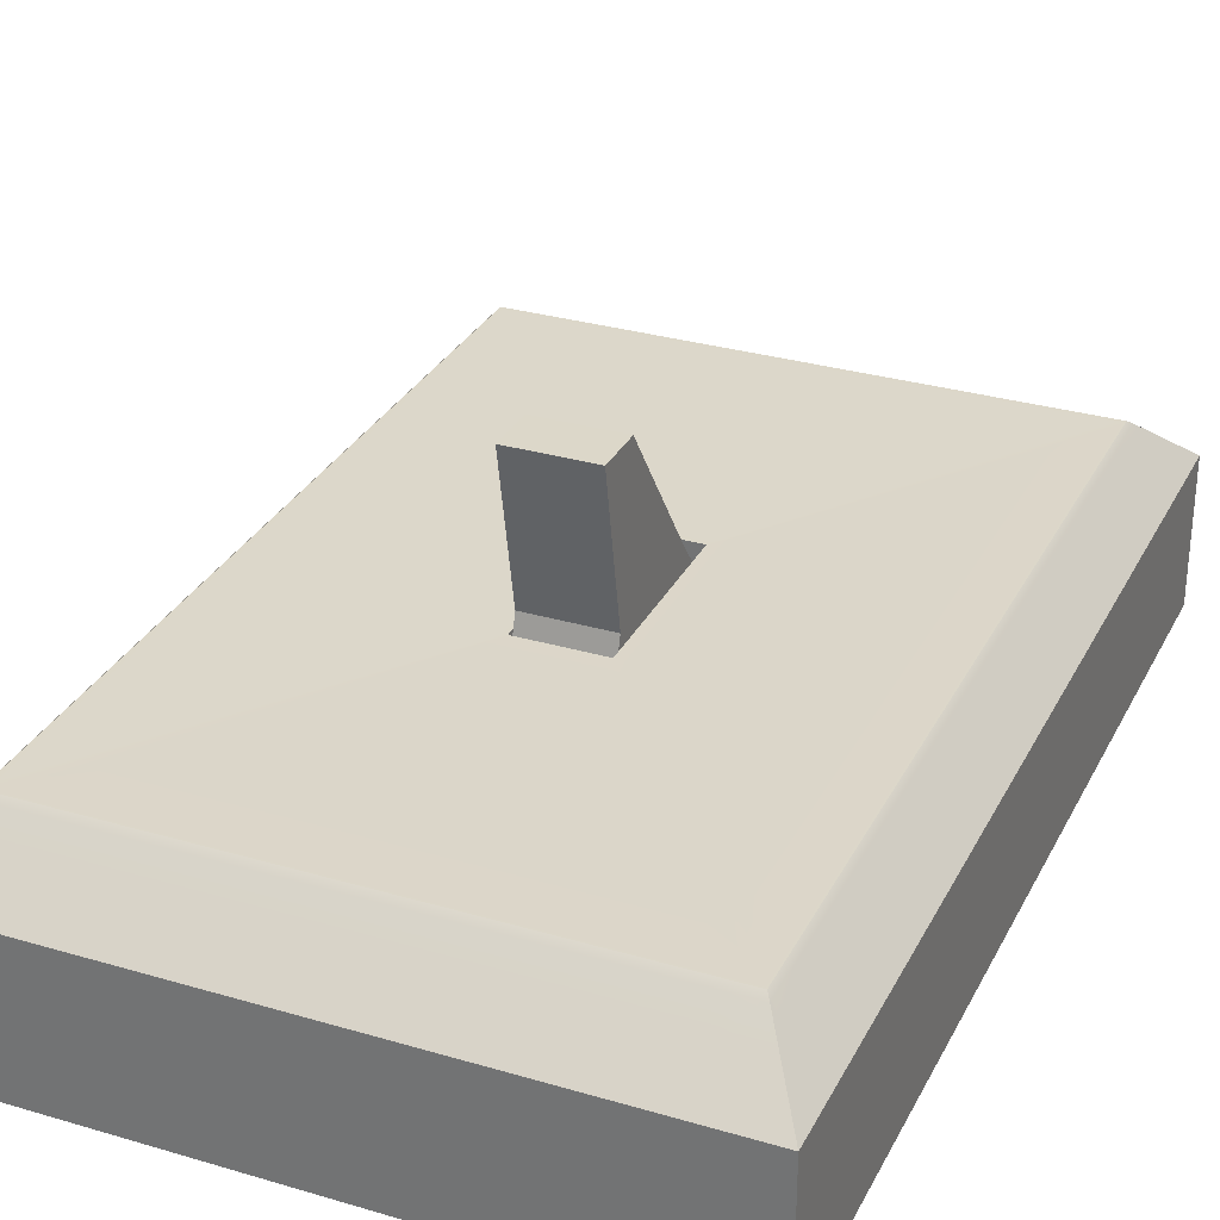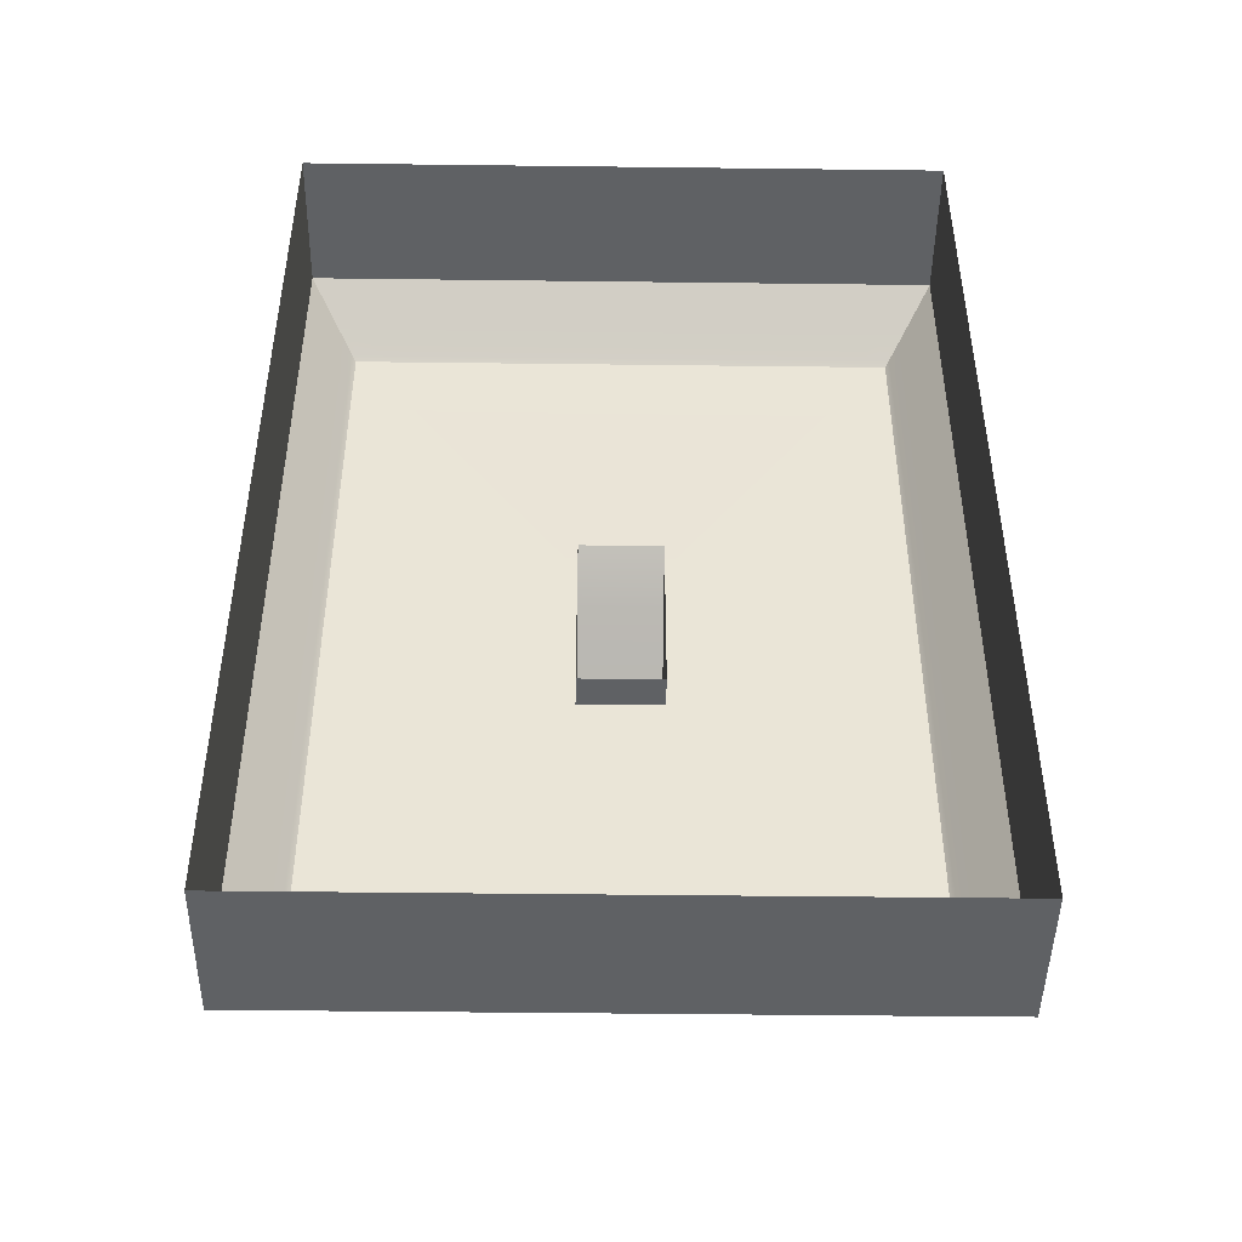
<metadata>
{"format":"obj","ext":"obj","renderer":"f3d","projection":"perspective","resolution":1024,"background":"white","views":[{"elev":30.3,"azim":23.1,"up":"+Z"},{"elev":-46.3,"azim":179.2,"up":"+Y"}]}
</metadata>
<code>
g default
v -0.1172 -0.003458 0.00269
v -0.1 0.0219 0.02266
v -0.1172 0.3426 0.00269
v -0.1 0.3172 0.02266
v 0.1172 0.3426 0.00269
v 0.1 0.3172 0.02266
v 0.1172 -0.003458 0.00269
v 0.1 0.0219 0.02266
v 0.01475 0.1371 0.02226
v -0.01475 0.1371 0.02226
v 0.01475 0.2015 0.02226
v -0.01475 0.2015 0.02226
v 0.01475 0.1371 0.01044
v -0.01475 0.1371 0.01044
v 0.01475 0.2015 0.01044
v -0.01475 0.2015 0.01044
v 0.01475 0.1418 0.027
v -0.01475 0.1418 0.027
v 0.01475 0.1874 0.027
v -0.01475 0.1874 0.027
v 0.01475 0.132 0.07993
v -0.01475 0.132 0.07993
v 0.01475 0.1498 0.07993
v -0.01475 0.1498 0.07993
v -0.01475 0.1521 0.07664
v -0.01475 0.1326 0.07664
v 0.01475 0.1326 0.07664
v 0.01475 0.1521 0.07664
v -0.1 0.3007 0.02266
v -0.1172 0.3232 0.00269
v 0.1172 0.3232 0.00269
v 0.1 0.3007 0.02266
v 0.01475 0.1979 0.02226
v 0.01475 0.1979 0.01044
v 0.01475 0.1848 0.027
v 0.01475 0.151 0.07664
v 0.01475 0.1488 0.07993
v -0.01475 0.1488 0.07993
v -0.01475 0.151 0.07664
v -0.01475 0.1848 0.027
v -0.01475 0.1979 0.01044
v -0.01475 0.1979 0.02226
v -0.09033 0.3172 0.02266
v -0.1058 0.3426 0.00269
v -0.1058 -0.003458 0.00269
v -0.09033 0.0219 0.02266
v -0.01332 0.1371 0.02226
v -0.01332 0.1371 0.01044
v -0.01332 0.1418 0.027
v -0.01332 0.1326 0.07664
v -0.01332 0.132 0.07993
v -0.01332 0.1488 0.07993
v -0.01332 0.1498 0.07993
v -0.01332 0.1521 0.07664
v -0.01332 0.1874 0.027
v -0.01332 0.2015 0.01044
v -0.01332 0.2015 0.02226
v 0.08739 0.3172 0.02266
v 0.1024 0.3426 0.00269
v 0.1024 -0.003458 0.00269
v 0.08739 0.0219 0.02266
v 0.01289 0.1371 0.02226
v 0.01289 0.1371 0.01044
v 0.01289 0.1418 0.027
v 0.01289 0.1326 0.07664
v 0.01289 0.132 0.07993
v 0.01289 0.1488 0.07993
v 0.01289 0.1498 0.07993
v 0.01289 0.1521 0.07664
v 0.01289 0.1874 0.027
v 0.01289 0.2015 0.01044
v 0.01289 0.2015 0.02226
v -0.1015 0.01962 0.02109
v -0.1015 0.3027 0.02109
v -0.1015 0.3195 0.02109
v -0.09172 0.3195 0.02109
v 0.08874 0.3195 0.02109
v 0.1015 0.3195 0.02109
v 0.1015 0.3027 0.02109
v 0.1015 0.01962 0.02109
v 0.08874 0.01962 0.02109
v -0.09172 0.01962 0.02109
v 0.09749 0.3142 0.02266
v 0.09749 0.298 0.02266
v 0.09749 0.0249 0.02266
v 0.08519 0.0249 0.02266
v -0.08806 0.0249 0.02266
v -0.09749 0.0249 0.02266
v -0.09749 0.298 0.02266
v -0.09749 0.3142 0.02266
v -0.08806 0.3142 0.02266
v 0.08519 0.3142 0.02266
v 0.01711 0.2006 0.02226
v 0.01711 0.134 0.02226
v 0.01495 0.134 0.02226
v -0.01546 0.134 0.02226
v -0.01711 0.134 0.02226
v -0.01711 0.2006 0.02226
v -0.01711 0.2046 0.02226
v -0.01546 0.2046 0.02226
v 0.01495 0.2046 0.02226
v 0.01711 0.2046 0.02226
v 0.1172 0.01224 0.00269
v 0.1015 0.03322 0.02109
v 0.1 0.0353 0.02266
v 0.09749 0.03802 0.02266
v 0.01711 0.1372 0.02226
v 0.01475 0.14 0.02226
v 0.01475 0.14 0.01044
v 0.01475 0.1438 0.027
v 0.01475 0.1335 0.07664
v 0.01475 0.1328 0.07993
v 0.01289 0.1328 0.07993
v -0.01332 0.1328 0.07993
v -0.01475 0.1328 0.07993
v -0.01475 0.1335 0.07664
v -0.01475 0.1438 0.027
v -0.01475 0.14 0.01044
v -0.01475 0.14 0.02226
v -0.01711 0.1372 0.02226
v -0.09749 0.03802 0.02266
v -0.1 0.0353 0.02266
v -0.1015 0.03322 0.02109
v -0.1172 0.01224 0.00269
v -0.1172 -0.003458 -0.04471
v -0.1172 0.01224 -0.04471
v -0.1172 0.3426 -0.04471
v -0.1058 0.3426 -0.04471
v 0.1172 0.3426 -0.04471
v 0.1172 0.3232 -0.04471
v 0.1172 -0.003458 -0.04471
v 0.1024 -0.003458 -0.04471
v -0.1172 0.3232 -0.04471
v 0.1172 0.01224 -0.04471
v 0.1024 0.3426 -0.04471
v -0.1058 -0.003458 -0.04471
v -0.1172 -0.003458 -0.04878
v -0.1172 0.01224 -0.04878
v -0.1172 0.3426 -0.04878
v -0.1058 0.3426 -0.04878
v 0.1172 0.3426 -0.04878
v 0.1172 0.3232 -0.04878
v 0.1172 -0.003458 -0.04878
v 0.1024 -0.003458 -0.04878
v -0.1172 0.3232 -0.04878
v 0.1172 0.01224 -0.04878
v 0.1024 0.3426 -0.04878
v -0.1058 -0.003458 -0.04878
v -0.1172 0.3426 0.000249
v -0.1172 0.3232 0.000249
v -0.1172 0.01224 0.000249
v -0.1172 -0.003458 0.000249
v -0.1058 -0.003458 0.000249
v 0.1024 -0.003458 0.000249
v 0.1172 -0.003458 0.000249
v 0.1172 0.01224 0.000249
v 0.1172 0.3232 0.000249
v 0.1172 0.3426 0.000249
v 0.1024 0.3426 0.000249
v -0.1058 0.3426 0.000249
v -0.1159 0.3407 0.004179
v -0.1047 0.3407 0.004179
v 0.1013 0.3407 0.004179
v 0.1159 0.3407 0.004179
v 0.1159 0.3216 0.004179
v 0.1159 0.01393 0.004179
v 0.1159 -0.001591 0.004179
v 0.1013 -0.001591 0.004179
v -0.1047 -0.001591 0.004179
v -0.1159 -0.001591 0.004179
v -0.1159 0.01393 0.004179
v -0.1159 0.3216 0.004179
v -0.1137 -0.003458 -0.04878
v -0.1137 -0.003458 -0.04471
v -0.1137 -0.003458 0.000249
v -0.1137 -0.003458 0.00269
v -0.1124 -0.001591 0.004179
v -0.09851 0.01962 0.02109
v -0.09701 0.0219 0.02266
v -0.09458 0.0249 0.02266
v -0.0166 0.134 0.02226
v -0.01431 0.1371 0.02226
v -0.01431 0.1371 0.01044
v -0.01431 0.1418 0.027
v -0.01431 0.1326 0.07664
v -0.01431 0.132 0.07993
v -0.01431 0.1328 0.07993
v -0.01431 0.1488 0.07993
v -0.01431 0.1498 0.07993
v -0.01431 0.1521 0.07664
v -0.01431 0.1874 0.027
v -0.01431 0.2015 0.01044
v -0.01431 0.2015 0.02226
v -0.0166 0.2046 0.02226
v -0.09458 0.3142 0.02266
v -0.09701 0.3172 0.02266
v -0.09851 0.3195 0.02109
v -0.1124 0.3407 0.004179
v -0.1137 0.3426 0.00269
v -0.1137 0.3426 0.000249
v -0.1137 0.3426 -0.04471
v -0.1137 0.3426 -0.04878
v 0.1132 -0.003458 -0.04878
v 0.1132 -0.003458 -0.04471
v 0.1132 -0.003458 0.000249
v 0.1132 -0.003458 0.00269
v 0.112 -0.001591 0.004179
v 0.09809 0.01962 0.02109
v 0.09659 0.0219 0.02266
v 0.09417 0.0249 0.02266
v 0.01653 0.134 0.02226
v 0.01425 0.1371 0.02226
v 0.01425 0.1371 0.01044
v 0.01425 0.1418 0.027
v 0.01425 0.1326 0.07664
v 0.01425 0.132 0.07993
v 0.01425 0.1328 0.07993
v 0.01425 0.1488 0.07993
v 0.01425 0.1498 0.07993
v 0.01425 0.1521 0.07664
v 0.01425 0.1874 0.027
v 0.01425 0.2015 0.01044
v 0.01425 0.2015 0.02226
v 0.01653 0.2046 0.02226
v 0.09417 0.3142 0.02266
v 0.09659 0.3172 0.02266
v 0.09809 0.3195 0.02109
v 0.112 0.3407 0.004179
v 0.1132 0.3426 0.00269
v 0.1132 0.3426 0.000249
v 0.1132 0.3426 -0.04471
v 0.1132 0.3426 -0.04878
v 0.1172 0.3397 -0.04878
v 0.1172 0.3397 -0.04471
v 0.1172 0.3397 0.000249
v 0.1172 0.3397 0.00269
v 0.1159 0.3379 0.004179
v 0.1015 0.317 0.02109
v 0.1 0.3148 0.02266
v 0.09749 0.3118 0.02266
v 0.01711 0.204 0.02226
v 0.01475 0.2009 0.02226
v 0.01475 0.2009 0.01044
v 0.01475 0.187 0.027
v 0.01475 0.152 0.07664
v 0.01475 0.1496 0.07993
v 0.01425 0.1496 0.07993
v 0.01289 0.1496 0.07993
v -0.01332 0.1496 0.07993
v -0.01431 0.1496 0.07993
v -0.01475 0.1496 0.07993
v -0.01475 0.152 0.07664
v -0.01475 0.187 0.027
v -0.01475 0.2009 0.01044
v -0.01475 0.2009 0.02226
v -0.01711 0.204 0.02226
v -0.09749 0.3118 0.02266
v -0.1 0.3148 0.02266
v -0.1015 0.317 0.02109
v -0.1159 0.3379 0.004179
v -0.1172 0.3397 0.00269
v -0.1172 0.3397 0.000249
v -0.1172 0.3397 -0.04471
v -0.1172 0.3397 -0.04878
v 0.1172 -0.000252 -0.04878
v 0.1172 -0.000252 -0.04471
v 0.1172 -0.000252 0.000249
v 0.1172 -0.000252 0.00269
v 0.1159 0.001581 0.004179
v 0.1015 0.0224 0.02109
v 0.1 0.02464 0.02266
v 0.09749 0.02758 0.02266
v 0.01711 0.1346 0.02226
v 0.01475 0.1377 0.02226
v 0.01475 0.1377 0.01044
v 0.01475 0.1422 0.027
v 0.01475 0.1328 0.07664
v 0.01475 0.1322 0.07993
v 0.01425 0.1322 0.07993
v 0.01289 0.1322 0.07993
v -0.01332 0.1322 0.07993
v -0.01431 0.1322 0.07993
v -0.01475 0.1322 0.07993
v -0.01475 0.1328 0.07664
v -0.01475 0.1422 0.027
v -0.01475 0.1377 0.01044
v -0.01475 0.1377 0.02226
v -0.01711 0.1346 0.02226
v -0.09749 0.02758 0.02266
v -0.1 0.02464 0.02266
v -0.1015 0.0224 0.02109
v -0.1159 0.001581 0.004179
v -0.1172 -0.000252 0.00269
v -0.1172 -0.000252 0.000249
v -0.1172 -0.000252 -0.04471
v -0.1172 -0.000252 -0.04878
v 0.01289 0.1997 0.01249
v -0.01332 0.1997 0.01249
v -0.01431 0.1997 0.01249
v -0.01475 0.1997 0.01249
v -0.01475 0.1992 0.01249
v -0.01475 0.1963 0.01249
v -0.01475 0.1405 0.01249
v -0.01475 0.1382 0.01249
v -0.01475 0.1376 0.01249
v -0.01431 0.1376 0.01249
v -0.01332 0.1376 0.01249
v 0.01289 0.1376 0.01249
v 0.01425 0.1376 0.01249
v 0.01475 0.1376 0.01249
v 0.01475 0.1382 0.01249
v 0.01475 0.1405 0.01249
v 0.01475 0.1963 0.01249
v 0.01475 0.1992 0.01249
v 0.01475 0.1997 0.01249
v 0.01425 0.1997 0.01249
v -0.01989 0.2084 0.02228
v -0.01929 0.2084 0.02228
v -0.01796 0.2084 0.02228
v 0.01738 0.2084 0.02228
v 0.01921 0.2084 0.02228
v 0.01989 0.2084 0.02228
v 0.01989 0.2077 0.02228
v 0.01989 0.204 0.02228
v 0.01989 0.1337 0.02228
v 0.01989 0.1309 0.02228
v 0.01989 0.1302 0.02228
v 0.01921 0.1302 0.02228
v 0.01738 0.1302 0.02228
v -0.01796 0.1302 0.02228
v -0.01929 0.1302 0.02228
v -0.01989 0.1302 0.02228
v -0.01989 0.1309 0.02228
v -0.01989 0.1337 0.02228
v -0.01989 0.204 0.02228
v -0.01989 0.2077 0.02228
v -0.05228 0.09379 0.02244
v -0.05228 0.08779 0.02244
v -0.05228 0.08624 0.02244
v -0.05072 0.08624 0.02244
v -0.04722 0.08624 0.02244
v 0.04569 0.08624 0.02244
v 0.0505 0.08624 0.02244
v 0.05228 0.08624 0.02244
v 0.05228 0.08779 0.02244
v 0.05228 0.09379 0.02244
v 0.05228 0.2432 0.02244
v 0.05228 0.2512 0.02244
v 0.05228 0.2525 0.02244
v 0.0505 0.2525 0.02244
v 0.04569 0.2525 0.02244
v -0.04722 0.2525 0.02244
v -0.05072 0.2525 0.02244
v -0.05228 0.2525 0.02244
v -0.05228 0.2512 0.02244
v -0.05228 0.2432 0.02244
v -0.07543 0.06524 0.02255
v -0.07543 0.05696 0.02255
v -0.07543 0.05484 0.02255
v -0.07317 0.05484 0.02255
v -0.06813 0.05484 0.02255
v 0.06591 0.05484 0.02255
v 0.07286 0.05484 0.02255
v 0.07543 0.05484 0.02255
v 0.07543 0.05696 0.02255
v 0.07543 0.06524 0.02255
v 0.07543 0.2713 0.02255
v 0.07543 0.2822 0.02255
v 0.07543 0.2841 0.02255
v 0.07286 0.2841 0.02255
v 0.06591 0.2841 0.02255
v -0.06813 0.2841 0.02255
v -0.07317 0.2841 0.02255
v -0.07543 0.2841 0.02255
v -0.07543 0.2822 0.02255
v -0.07543 0.2713 0.02255
v -0.1074 0.3281 0.01421
v -0.1042 0.3281 0.01421
v -0.097 0.3281 0.01421
v 0.09385 0.3281 0.01421
v 0.1037 0.3281 0.01421
v 0.1074 0.3281 0.01421
v 0.1074 0.3255 0.01421
v 0.1074 0.3104 0.01421
v 0.1074 0.02537 0.01421
v 0.1074 0.01392 0.01421
v 0.1074 0.01098 0.01421
v 0.1037 0.01098 0.01421
v 0.09385 0.01098 0.01421
v -0.097 0.01098 0.01421
v -0.1042 0.01098 0.01421
v -0.1074 0.01098 0.01421
v -0.1074 0.01392 0.01421
v -0.1074 0.02537 0.01421
v -0.1074 0.3104 0.01421
v -0.1074 0.3255 0.01421
v -0.1137 0.3426 -0.02229
v -0.1172 0.3426 -0.02229
v -0.1172 0.3397 -0.02229
v -0.1172 0.3232 -0.02229
v -0.1172 0.01224 -0.02229
v -0.1172 -0.000252 -0.02229
v -0.1172 -0.003458 -0.02229
v -0.1137 -0.003458 -0.02229
v -0.1058 -0.003458 -0.02229
v 0.1024 -0.003458 -0.02229
v 0.1132 -0.003458 -0.02229
v 0.1172 -0.003458 -0.02229
v 0.1172 -0.000252 -0.02229
v 0.1172 0.01224 -0.02229
v 0.1172 0.3232 -0.02229
v 0.1172 0.3397 -0.02229
v 0.1172 0.3426 -0.02229
v 0.1132 0.3426 -0.02229
v 0.1024 0.3426 -0.02229
v -0.1058 0.3426 -0.02229
g Interrupitor
f 1 170 292 293
f 3 161 198 199
f 268 269 167 7
f 176 177 170 1
f 22 186 282 283
f 2 179 180 88
f 8 271 272 85
f 195 196 4 90
f 289 290 2 88
f 10 182 183 14
f 9 274 275 13
f 193 12 16 192
f 287 10 14 286
f 305 306 184 18
f 310 311 276 17
f 299 300 20 191
f 304 305 18 285
f 26 185 186 22
f 27 277 278 21
f 189 190 25 24
f 284 26 22 283
f 190 191 20 25
f 285 18 26 284
f 18 184 185 26
f 17 276 277 27
f 30 172 260 261
f 236 237 165 31
f 84 32 239 240
f 34 33 242 243
f 35 313 314 244
f 36 35 244 245
f 37 36 245 246
f 38 188 250 251
f 252 39 38 251
f 253 40 39 252
f 301 302 40 253
f 255 42 41 254
f 258 29 89 257
f 59 44 162 163
f 168 169 45 60
f 86 87 46 61
f 48 47 62 63
f 49 307 308 64
f 50 49 64 65
f 51 50 65 66
f 280 281 51 66
f 248 249 52 67
f 54 53 68 69
f 70 55 54 69
f 298 55 70 297
f 57 56 71 72
f 58 43 91 92
f 59 163 228 229
f 206 207 168 60
f 86 61 209 210
f 63 62 212 213
f 64 308 309 214
f 215 65 64 214
f 66 65 215 216
f 280 66 216 279
f 248 67 218 247
f 220 69 68 219
f 221 70 69 220
f 316 297 70 221
f 223 72 71 222
f 226 58 92 225
f 73 2 290 291
f 259 74 29 258
f 197 75 4 196
f 76 43 58 77
f 227 77 58 226
f 79 238 239 32
f 80 270 271 8
f 81 208 209 61
f 61 46 82 81
f 73 178 179 2
f 323 324 347 348
f 344 345 326 327
f 329 342 343 328
f 329 330 341 342
f 339 340 331 332
f 333 338 339 332
f 355 356 335 336
f 318 353 354 317
f 351 352 319 320
f 350 351 320 321
f 94 273 274 9
f 62 95 211 212
f 62 47 96 95
f 97 181 182 10
f 287 288 97 10
f 256 98 42 255
f 193 194 99 12
f 100 57 72 101
f 224 101 72 223
f 33 93 241 242
f 31 165 166 103
f 105 104 79 32
f 106 105 32 84
f 325 346 347 324
f 108 107 93 33
f 109 108 33 34
f 110 312 313 35
f 111 110 35 36
f 112 111 36 37
f 67 113 217 218
f 67 52 114 113
f 115 187 188 38
f 39 116 115 38
f 40 117 116 39
f 302 303 117 40
f 42 119 118 41
f 42 98 120 119
f 335 356 337 334
f 89 29 122 121
f 123 122 29 74
f 124 171 172 30
f 1 293 294 152
f 3 199 200 149
f 236 31 157 235
f 206 60 154 205
f 30 261 262 150
f 31 103 156 157
f 44 59 159 160
f 176 1 152 175
f 59 229 230 159
f 60 45 153 154
f 268 7 155 267
f 124 30 150 151
f 125 295 296 137
f 127 201 202 139
f 234 130 142 233
f 204 132 144 203
f 133 263 264 145
f 130 134 146 142
f 128 135 147 140
f 174 125 137 173
f 135 231 232 147
f 132 136 148 144
f 266 131 143 265
f 126 133 145 138
f 150 262 399 400
f 151 150 400 401
f 152 294 402 403
f 175 152 403 404
f 154 153 405 406
f 205 154 406 407
f 267 155 408 409
f 157 156 410 411
f 235 157 411 412
f 159 230 414 415
f 160 159 415 416
f 149 200 397 398
f 161 377 378 198
f 163 162 379 380
f 228 163 380 381
f 165 237 383 384
f 166 165 384 385
f 167 269 386 387
f 168 207 388 389
f 389 390 169 168
f 170 177 391 392
f 292 170 392 393
f 172 171 394 395
f 260 172 395 396
f 136 174 173 148
f 153 175 404 405
f 45 176 175 153
f 45 169 177 176
f 391 177 169 390
f 179 178 82 46
f 180 179 46 87
f 331 340 341 330
f 182 181 96 47
f 183 182 47 48
f 184 306 307 49
f 185 184 49 50
f 186 185 50 51
f 282 186 51 281
f 188 187 114 52
f 250 188 52 249
f 53 54 190 189
f 54 55 191 190
f 298 299 191 55
f 57 193 192 56
f 57 100 194 193
f 319 352 353 318
f 91 43 196 195
f 76 197 196 43
f 198 378 379 162
f 199 198 162 44
f 200 199 44 160
f 416 397 200 160
f 202 201 128 140
f 131 204 203 143
f 155 205 407 408
f 7 206 205 155
f 7 167 207 206
f 388 207 167 387
f 209 208 80 8
f 210 209 8 85
f 328 343 344 327
f 212 211 94 9
f 213 212 9 13
f 214 309 310 17
f 27 215 214 17
f 216 215 27 21
f 279 216 21 278
f 218 217 112 37
f 247 218 37 246
f 28 220 219 23
f 19 221 220 28
f 315 316 221 19
f 11 223 222 15
f 102 224 223 11
f 349 350 321 322
f 6 226 225 83
f 78 227 226 6
f 164 228 381 382
f 229 228 164 5
f 230 229 5 158
f 414 230 158 413
f 232 231 129 141
f 129 234 233 141
f 158 235 412 413
f 5 236 235 158
f 5 164 237 236
f 383 237 164 382
f 239 238 78 6
f 240 239 6 83
f 322 323 348 349
f 242 241 102 11
f 243 242 11 15
f 244 314 315 19
f 245 244 19 28
f 246 245 28 23
f 219 247 246 23
f 68 248 247 219
f 68 53 249 248
f 189 250 249 53
f 251 250 189 24
f 25 252 251 24
f 20 253 252 25
f 300 301 253 20
f 12 255 254 16
f 99 256 255 12
f 354 355 336 317
f 4 258 257 90
f 75 259 258 4
f 161 260 396 377
f 261 260 161 3
f 262 261 3 149
f 399 262 149 398
f 264 263 127 139
f 134 266 265 146
f 156 267 409 410
f 103 268 267 156
f 103 166 269 268
f 386 269 166 385
f 271 270 104 105
f 272 271 105 106
f 326 345 346 325
f 274 273 107 108
f 275 274 108 109
f 276 311 312 110
f 277 276 110 111
f 278 277 111 112
f 217 279 278 112
f 113 280 279 217
f 113 114 281 280
f 187 282 281 114
f 283 282 187 115
f 116 284 283 115
f 117 285 284 116
f 303 304 285 117
f 119 287 286 118
f 119 120 288 287
f 334 337 338 333
f 121 122 290 289
f 291 290 122 123
f 171 292 393 394
f 293 292 171 124
f 294 293 124 151
f 402 294 151 401
f 296 295 126 138
f 56 298 297 71
f 56 192 299 298
f 192 16 300 299
f 16 254 301 300
f 254 41 302 301
f 41 118 303 302
f 118 286 304 303
f 286 14 305 304
f 14 183 306 305
f 307 306 183 48
f 308 307 48 63
f 309 308 63 213
f 310 309 213 13
f 13 275 311 310
f 312 311 275 109
f 313 312 109 34
f 314 313 34 243
f 315 314 243 15
f 15 222 316 315
f 222 71 297 316
f 194 318 317 99
f 100 319 318 194
f 320 319 100 101
f 321 320 101 224
f 322 321 224 102
f 102 241 323 322
f 241 93 324 323
f 107 325 324 93
f 273 326 325 107
f 327 326 273 94
f 211 328 327 94
f 95 329 328 211
f 95 96 330 329
f 181 331 330 96
f 332 331 181 97
f 288 333 332 97
f 120 334 333 288
f 98 335 334 120
f 336 335 98 256
f 317 336 256 99
f 337 357 358 338
f 339 338 358 359
f 359 360 340 339
f 341 340 360 361
f 342 341 361 362
f 343 342 362 363
f 344 343 363 364
f 364 365 345 344
f 346 345 365 366
f 347 346 366 367
f 348 347 367 368
f 349 348 368 369
f 369 370 350 349
f 370 371 351 350
f 371 372 352 351
f 353 352 372 373
f 354 353 373 374
f 374 375 355 354
f 375 376 356 355
f 337 356 376 357
f 357 121 289 358
f 359 358 289 88
f 88 180 360 359
f 361 360 180 87
f 362 361 87 86
f 363 362 86 210
f 364 363 210 85
f 85 272 365 364
f 366 365 272 106
f 367 366 106 84
f 368 367 84 240
f 369 368 240 83
f 83 225 370 369
f 225 92 371 370
f 92 91 372 371
f 373 372 91 195
f 374 373 195 90
f 90 257 375 374
f 257 89 376 375
f 357 376 89 121
f 377 75 197 378
f 379 378 197 76
f 380 379 76 77
f 381 380 77 227
f 382 381 227 78
f 238 383 382 78
f 384 383 238 79
f 385 384 79 104
f 270 386 385 104
f 387 386 270 80
f 208 388 387 80
f 389 388 208 81
f 81 82 390 389
f 178 391 390 82
f 392 391 178 73
f 393 392 73 291
f 394 393 291 123
f 395 394 123 74
f 396 395 74 259
f 377 396 259 75
f 398 397 201 127
f 263 399 398 127
f 400 399 263 133
f 401 400 133 126
f 295 402 401 126
f 403 402 295 125
f 404 403 125 174
f 405 404 174 136
f 406 405 136 132
f 407 406 132 204
f 408 407 204 131
f 409 408 131 266
f 410 409 266 134
f 411 410 134 130
f 412 411 130 234
f 413 412 234 129
f 231 414 413 129
f 415 414 231 135
f 416 415 135 128
f 201 397 416 128

</code>
